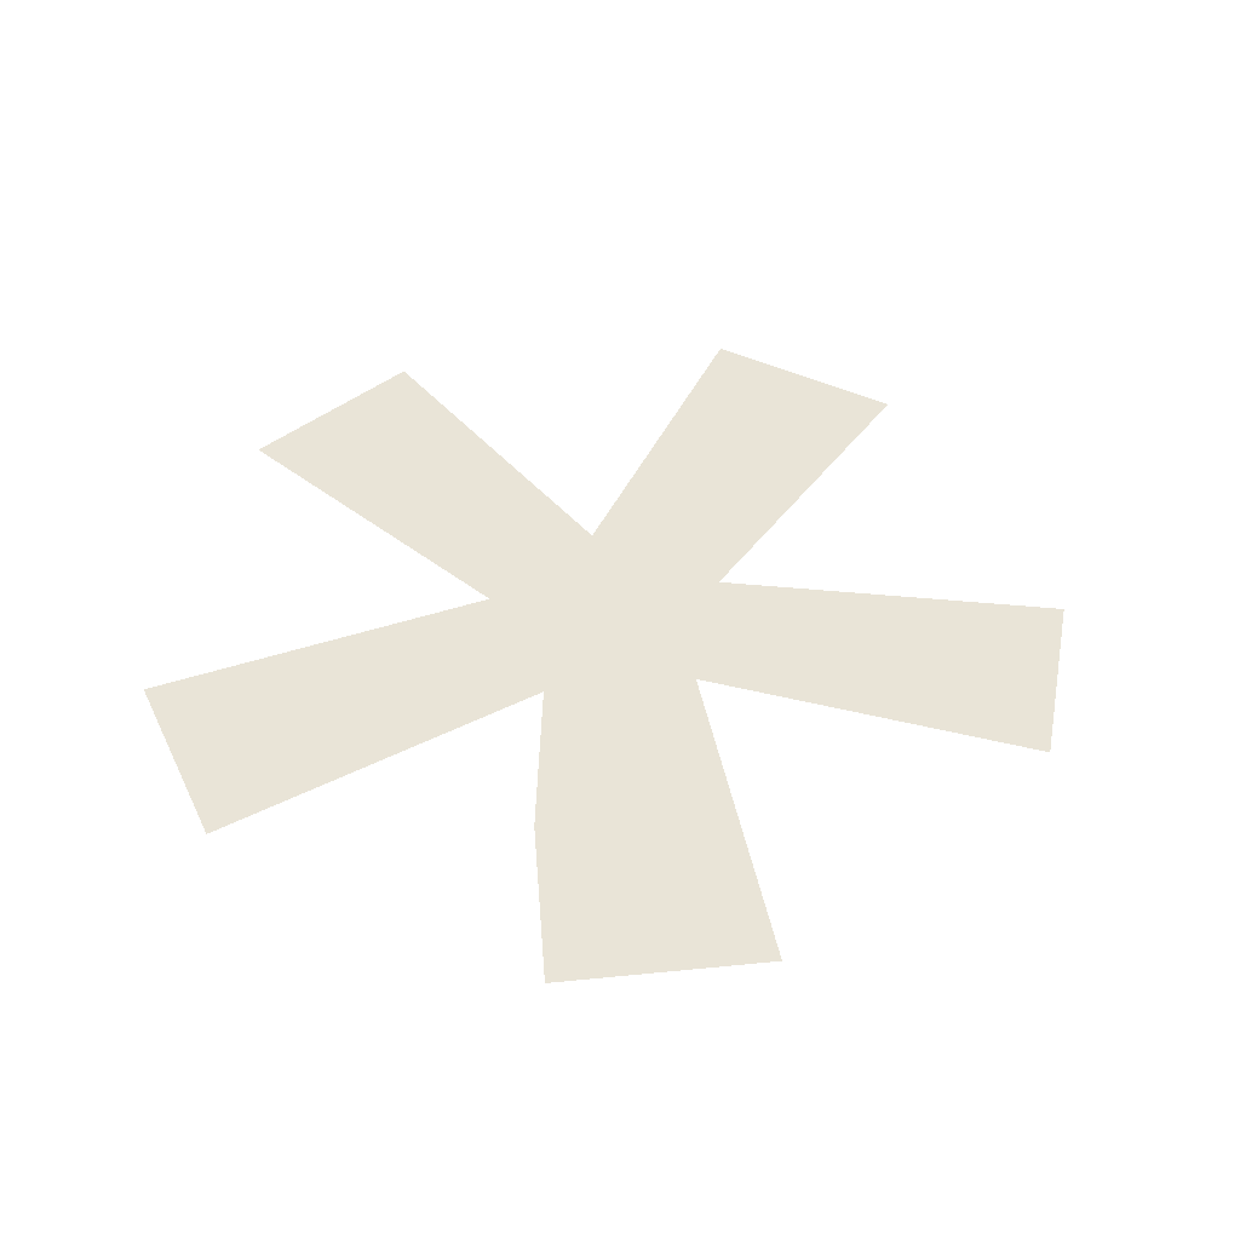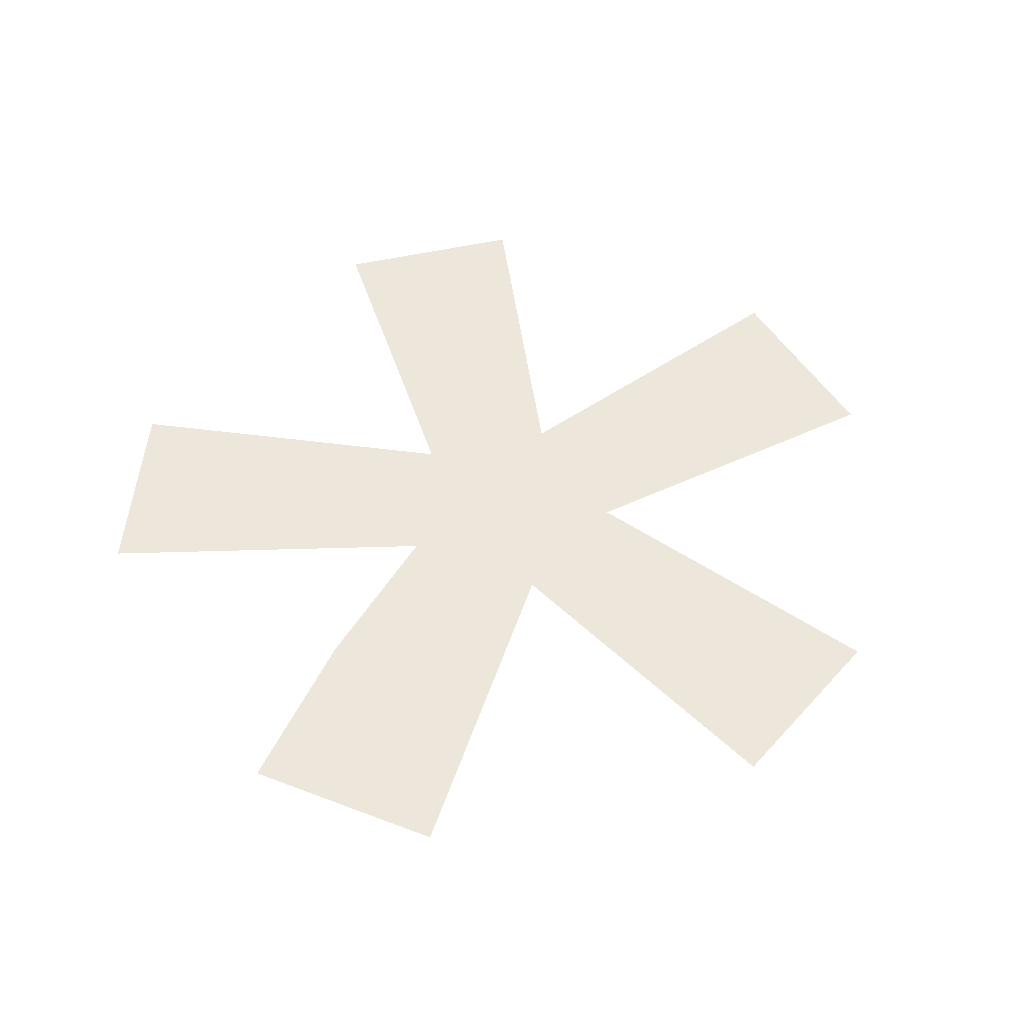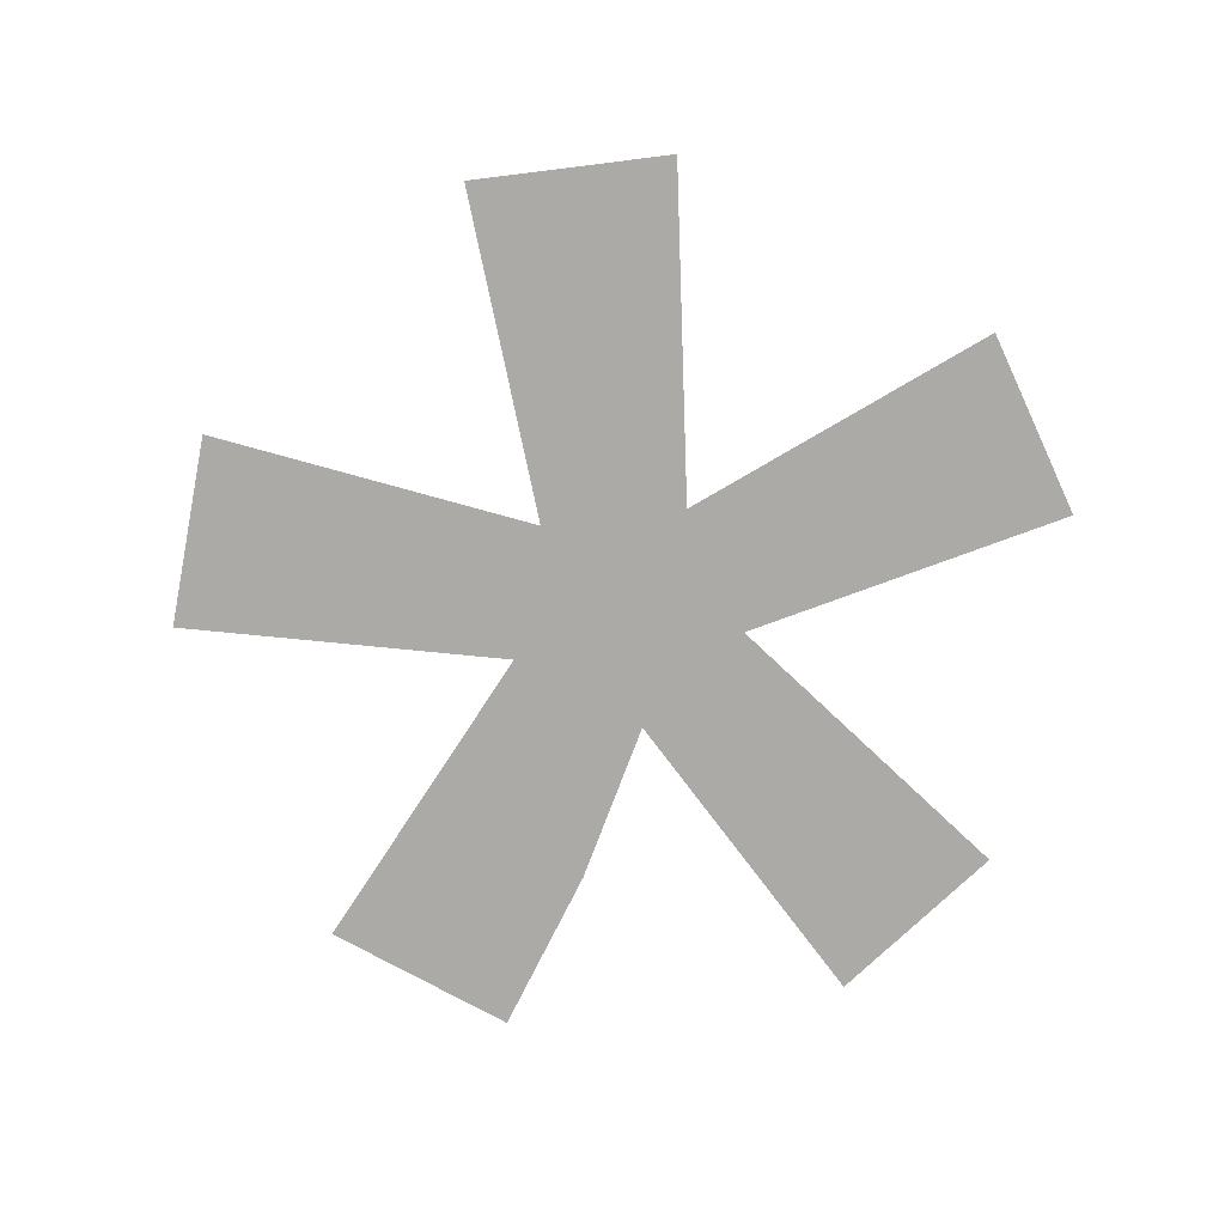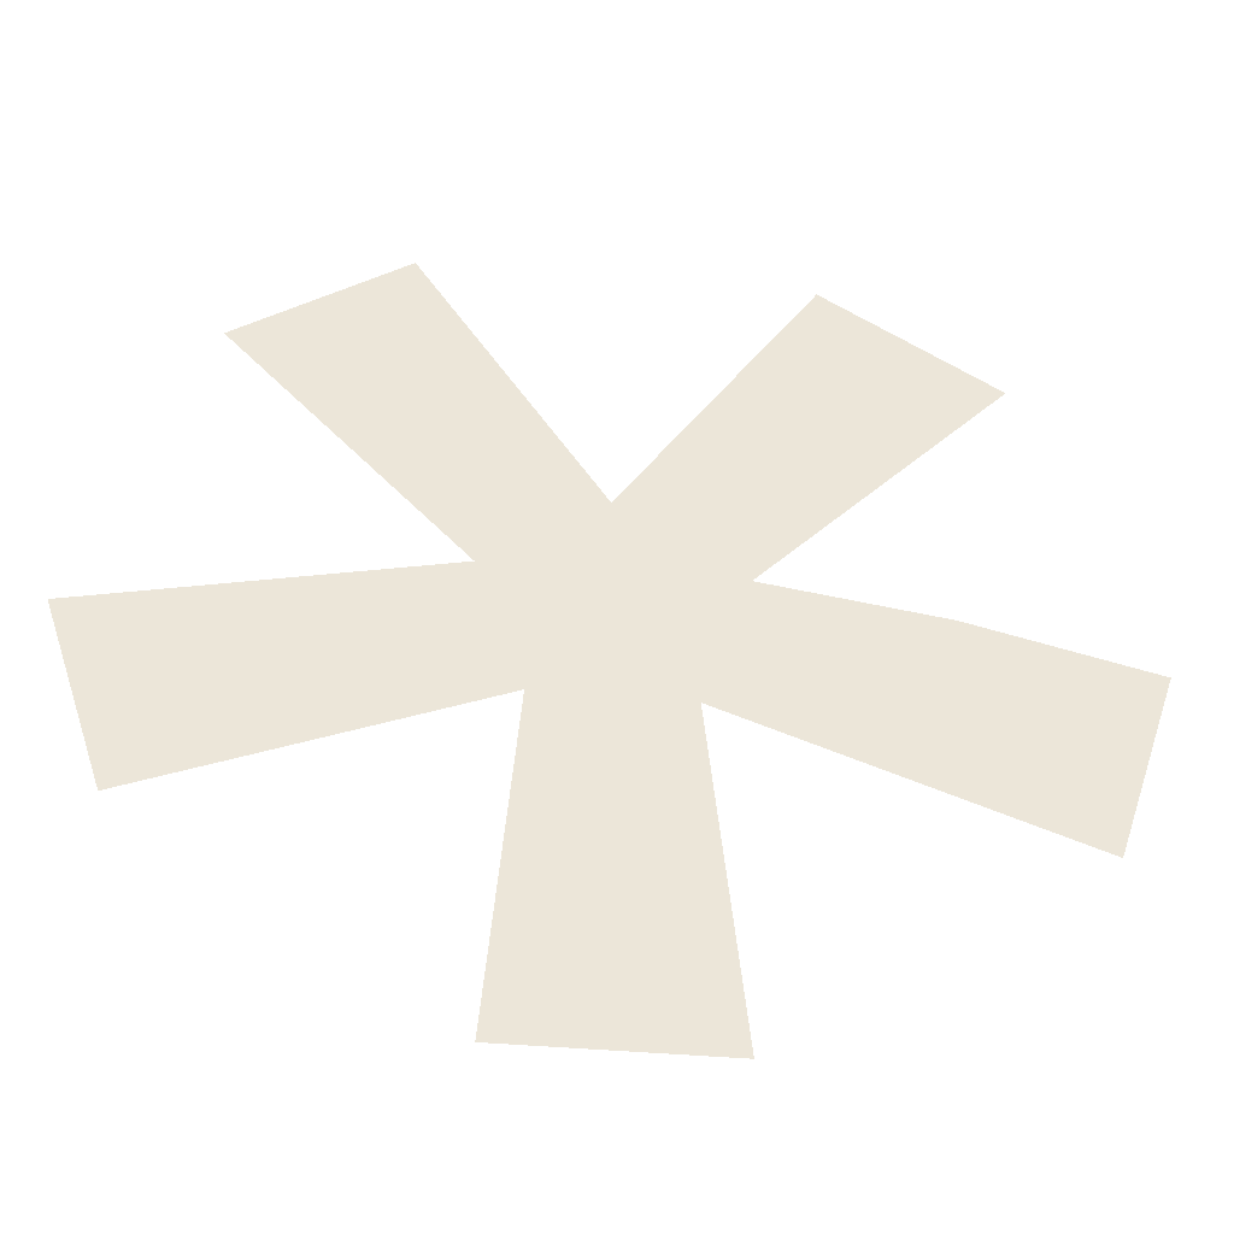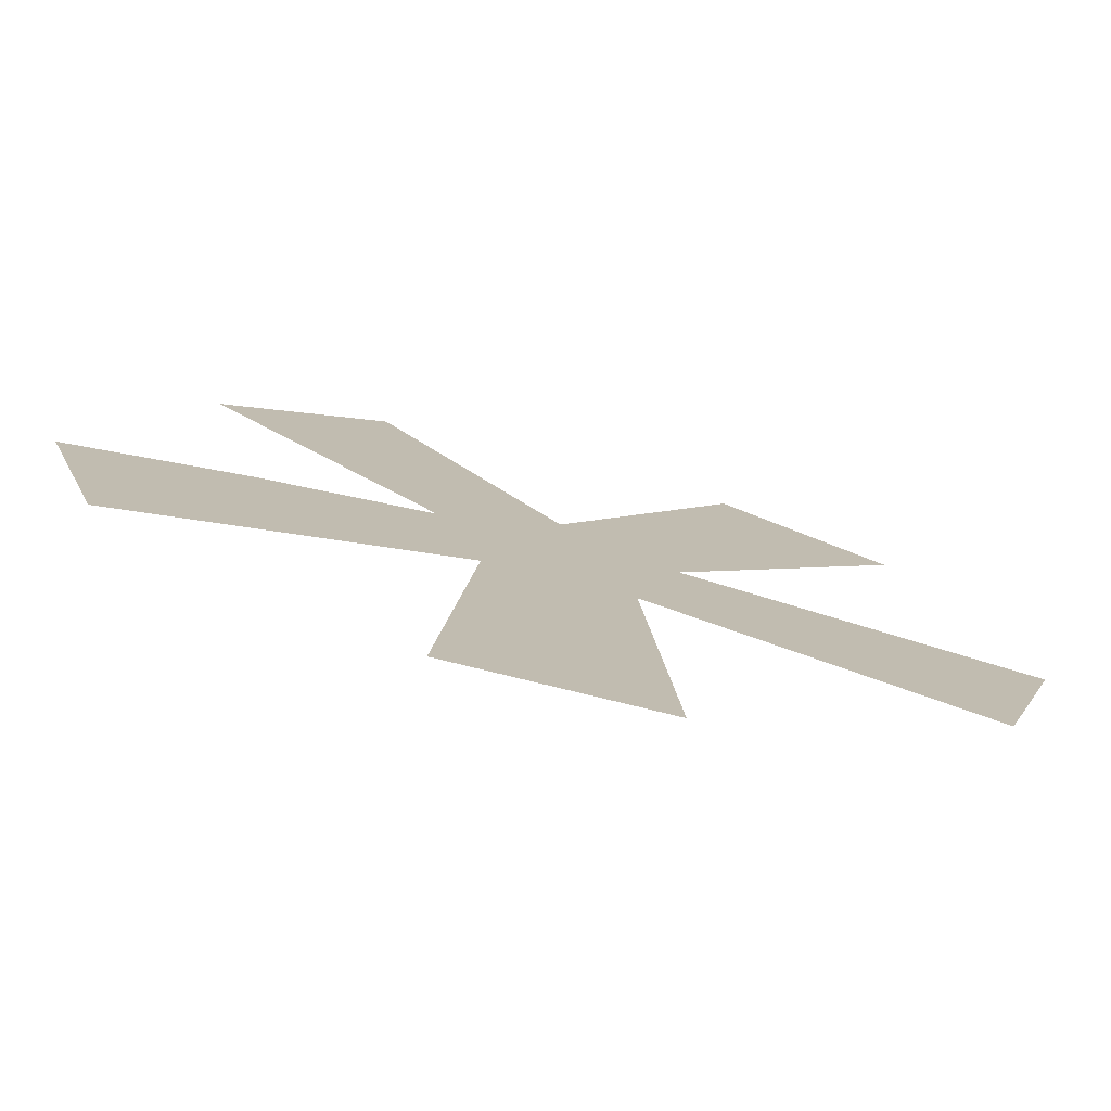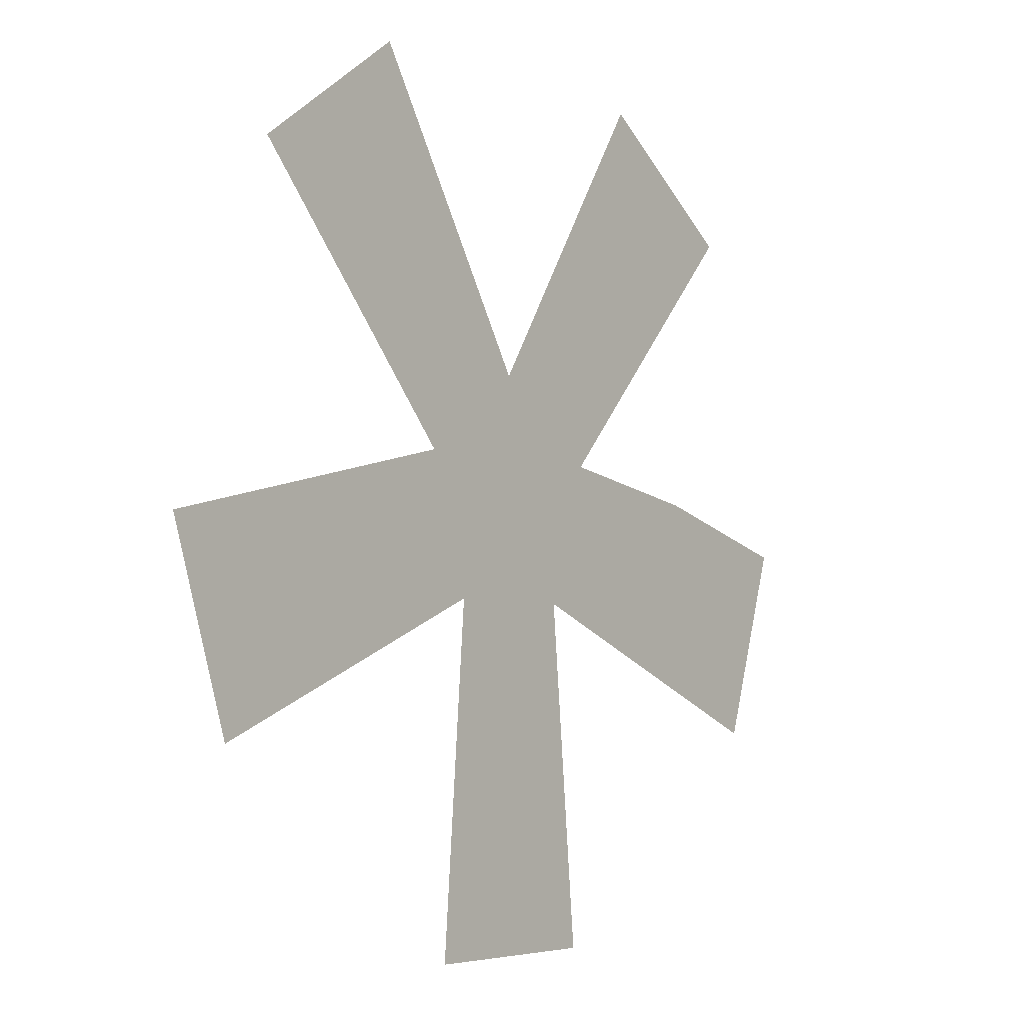
<metadata>
{"format":"obj","ext":"obj","renderer":"f3d","projection":"perspective","resolution":1024,"background":"white","views":[{"elev":43.5,"azim":101.2,"up":"+Y"},{"elev":51.6,"azim":130.5,"up":"+Y"},{"elev":-76.0,"azim":-100.9,"up":"+Y"},{"elev":-44.1,"azim":-5.8,"up":"+Z"},{"elev":-76.8,"azim":166.1,"up":"+Z"},{"elev":-4.3,"azim":-51.6,"up":"+Z"}]}
</metadata>
<code>
o #ID902
v 0.4237 0.01125 -0.01333
v 0.4249 0.01125 -0.01218
v 0.4234 0.01125 -0.01251
v 0.4251 0.01125 -0.01277
v 0.4246 0.01125 -0.01059
v 0.4239 0.01125 -0.01108
v 0.4253 0.01125 -0.01184
v 0.4258 0.01125 -0.01421
v 0.4249 0.01125 -0.01421
v 0.4256 0.01125 -0.01277
v 0.427 0.01125 -0.01333
v 0.4258 0.01125 -0.01218
v 0.4266 0.01125 -0.0123
v 0.4273 0.01125 -0.01251
v 0.4261 0.01125 -0.01059
v 0.4268 0.01125 -0.01108
v 0.4268 0.01125 -0.01108
v 0.4258 0.01125 -0.01218
v 0.4261 0.01125 -0.01059
v 0.4256 0.01125 -0.01277
v 0.4253 0.01125 -0.01184
v 0.4273 0.01125 -0.01251
v 0.427 0.01125 -0.01333
v 0.4266 0.01125 -0.0123
v 0.4258 0.01125 -0.01421
v 0.4251 0.01125 -0.01277
v 0.4249 0.01125 -0.01421
v 0.4249 0.01125 -0.01218
v 0.4246 0.01125 -0.01059
v 0.4239 0.01125 -0.01108
v 0.4237 0.01125 -0.01333
v 0.4234 0.01125 -0.01251
f 1 2 3
f 2 1 4
f 2 5 6
f 5 2 7
f 7 2 4
f 8 4 9
f 4 8 7
f 7 8 10
f 11 12 10
f 12 11 13
f 13 11 14
f 10 15 7
f 15 10 12
f 15 12 16
f 17 18 19
f 18 20 19
f 21 19 20
f 22 23 24
f 24 23 18
f 20 18 23
f 20 25 21
f 21 25 26
f 27 26 25
f 26 28 21
f 21 28 29
f 30 29 28
f 26 31 28
f 32 28 31

</code>
